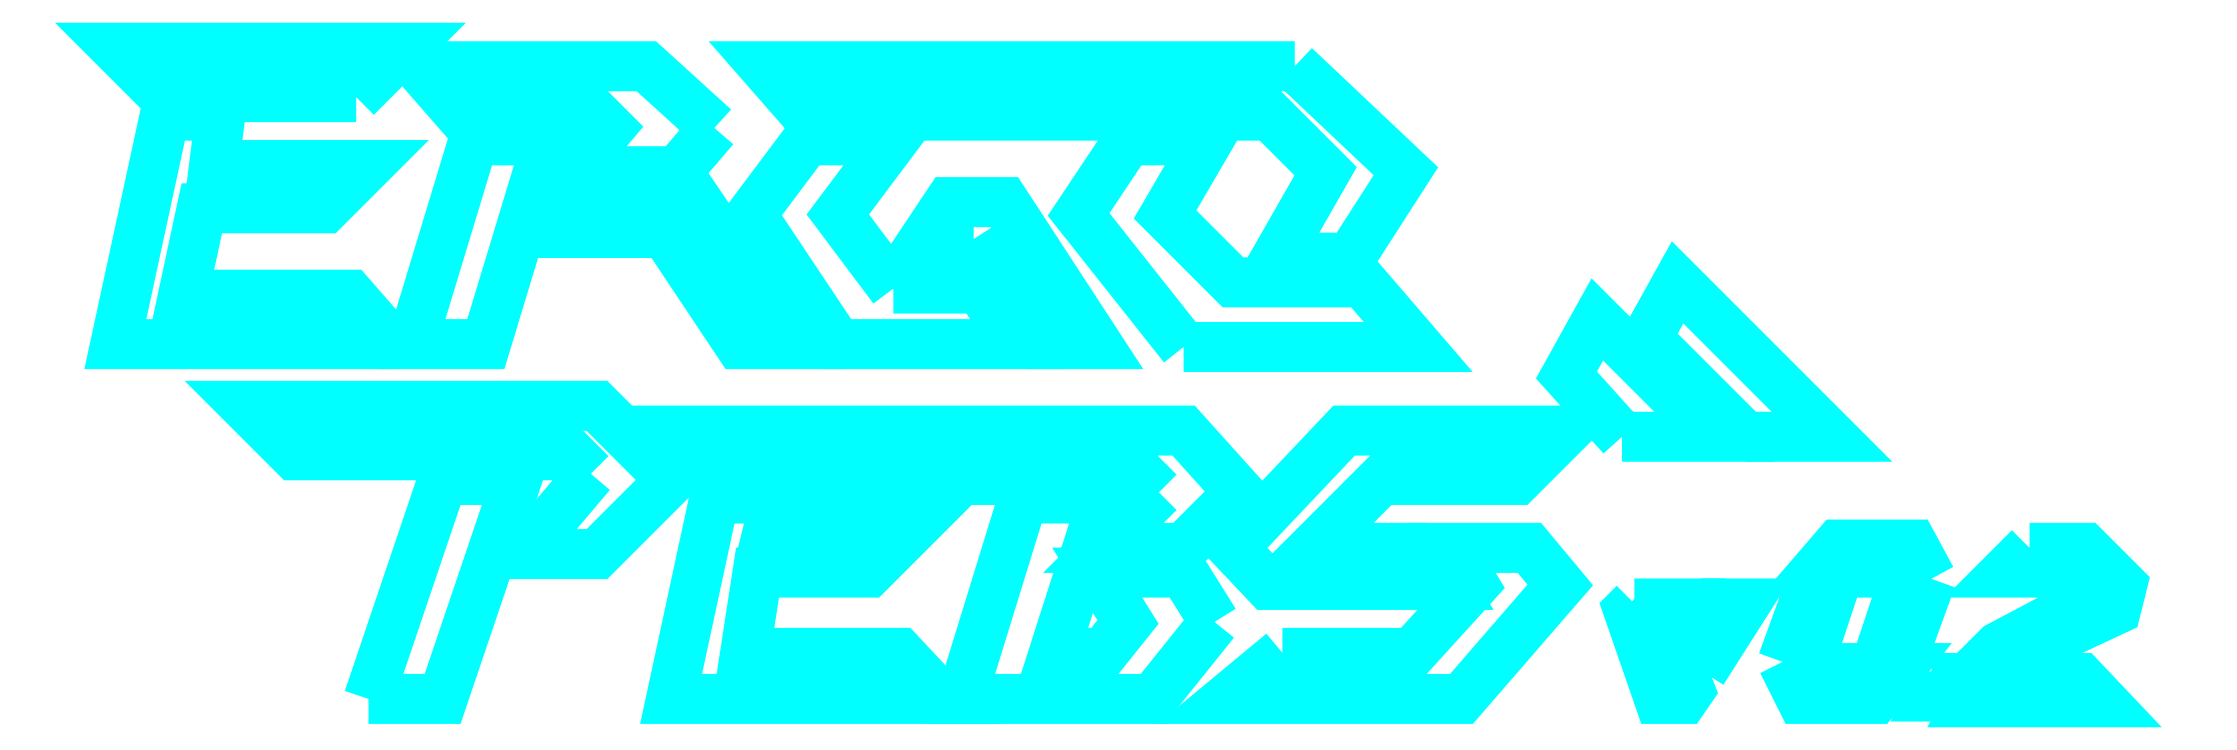
<metadata>
{"format":"dxf","ext":"dxf","renderer":"ezdxf+matplotlib","layout":"modelspace","background":"white","min_lineweight":24,"dpi":150}
</metadata>
<code>
0
SECTION
2
ENTITIES
0
LWPOLYLINE
8
0
90
10
70
1
10
4.55
20
5.85
30
0
10
0.05
20
5.85
30
0
10
0.85
20
9.55
30
0
10
1.75
20
9.55
30
0
10
1.65
20
8.75
30
0
10
4.15
20
8.75
30
0
10
3.45
20
8.05
30
0
10
1.45
20
8.05
30
0
10
1.15
20
6.65
30
0
10
3.85
20
6.65
30
0
0
LWPOLYLINE
8
0
90
8
70
1
10
9.75
20
9.35
30
0
10
9.15
20
8.65
30
0
10
7.45
20
8.65
30
0
10
8.05
20
9.35
30
0
10
7.85
20
9.55
30
0
10
5.65
20
9.55
30
0
10
4.95
20
10.35
30
0
10
8.65
20
10.35
30
0
0
LWPOLYLINE
8
0
90
6
70
1
10
7.35
20
8.35
30
0
10
7.05
20
7.65
30
0
10
8.95
20
7.65
30
0
10
10.15
20
5.85
30
0
10
11.05
20
5.85
30
0
10
9.35
20
8.35
30
0
0
LWPOLYLINE
8
0
90
4
70
1
10
5.85
20
9.15
30
0
10
7.05
20
9.15
30
0
10
6.05
20
5.85
30
0
10
4.85
20
5.85
30
0
0
LWPOLYLINE
8
0
90
8
70
1
10
17.35
20
5.804
30
0
10
15.65
20
7.95
30
0
10
16.45
20
9.15
30
0
10
17.75
20
9.15
30
0
10
17.05
20
7.95
30
0
10
18.15
20
6.85
30
0
10
20.25
20
6.85
30
0
10
21.15
20
5.804
30
0
0
LWPOLYLINE
8
0
90
8
70
1
10
19.15
20
10.35
30
0
10
20.95
20
8.65
30
0
10
20.05
20
7.25
30
0
10
18.85
20
7.25
30
0
10
19.65
20
8.65
30
0
10
18.75
20
9.55
30
0
10
11.25
20
9.55
30
0
10
10.55
20
10.35
30
0
0
LWPOLYLINE
8
0
90
8
70
1
10
12.65
20
6.75
30
0
10
11.75
20
7.95
30
0
10
12.65
20
9.15
30
0
10
11.25
20
9.15
30
0
10
10.35
20
7.95
30
0
10
11.75
20
5.85
30
0
10
14.65
20
5.85
30
0
10
14.05
20
6.75
30
0
0
LWPOLYLINE
8
0
90
6
70
1
10
13.95
20
7.55
30
0
10
15.05
20
5.85
30
0
10
15.95
20
5.85
30
0
10
14.45
20
8.15
30
0
10
13.55
20
8.15
30
0
10
13.15
20
7.55
30
0
0
LWPOLYLINE
8
0
90
8
70
1
10
7.75
20
3.75
30
0
10
7.45
20
4.05
30
0
10
2.95
20
4.05
30
0
10
2.15
20
4.85
30
0
10
7.85
20
4.85
30
0
10
9.05
20
3.65
30
0
10
7.85
20
2.45
30
0
10
6.65
20
2.45
30
0
0
LWPOLYLINE
8
0
90
4
70
1
10
4.15
20
0.1041
30
0
10
5.35
20
3.65
30
0
10
6.55
20
3.65
30
0
10
5.35
20
0.1041
30
0
0
LWPOLYLINE
8
0
90
10
70
1
10
9.75
20
3.35
30
0
10
10.75
20
3.35
30
0
10
10.65
20
2.95
30
0
10
13.05
20
2.95
30
0
10
12.25
20
2.15
30
0
10
10.45
20
2.15
30
0
10
10.25
20
0.85
30
0
10
12.75
20
0.85
30
0
10
13.45
20
0.1041
30
0
10
9.05
20
0.1041
30
0
0
LWPOLYLINE
8
0
90
8
70
1
10
16.95
20
3.45
30
0
10
16.05
20
2.55
30
0
10
17.35
20
2.55
30
0
10
18.25
20
3.45
30
0
10
17.35
20
4.45
30
0
10
9.05
20
4.45
30
0
10
9.75
20
3.65
30
0
10
16.75
20
3.65
30
0
0
LWPOLYLINE
8
0
90
10
70
1
10
17.85
20
1.35
30
0
10
17.35
20
2.15
30
0
10
15.95
20
2.15
30
0
10
16.45
20
1.35
30
0
10
16.05
20
0.85
30
0
10
15.25
20
0.85
30
0
10
16.05
20
3.35
30
0
10
14.75
20
3.35
30
0
10
13.75
20
0.1041
30
0
10
16.85
20
0.1041
30
0
0
LWPOLYLINE
8
0
90
8
70
1
10
18.95
20
0.85
30
0
10
21.05
20
0.85
30
0
10
22.05
20
1.95
30
0
10
21.69
20
2.55
30
0
10
22.95
20
2.55
30
0
10
23.45
20
1.95
30
0
10
21.85
20
0.1041
30
0
10
18.05
20
0.1041
30
0
0
LWPOLYLINE
8
0
90
9
70
1
10
21.28
20
2.55
30
0
10
19.45
20
2.55
30
0
10
20.55
20
3.65
30
0
10
22.75
20
3.65
30
0
10
23.55
20
4.45
30
0
10
19.95
20
4.45
30
0
10
18.15
20
2.55
30
0
10
18.72
20
1.95
30
0
10
21.65
20
1.95
30
0
0
LWPOLYLINE
8
0
90
4
70
1
10
3.95
20
9.85
30
0
10
0.85
20
9.85
30
0
10
0.05
20
10.65
30
0
10
4.75
20
10.65
30
0
0
LWPOLYLINE
8
0
90
7
70
1
10
24.65
20
1.65
30
0
10
24.55
20
1.55
30
0
10
25.05
20
0.1041
30
0
10
25.45
20
0.1041
30
0
10
25.55
20
0.25
30
0
10
25.05
20
1.55
30
0
10
25.15
20
1.65
30
0
0
LWPOLYLINE
8
0
90
4
70
1
10
29.46
20
0.4429
30
0
10
29.36
20
0.1431
30
0
10
29.66
20
0.1431
30
0
10
29.76
20
0.4429
30
0
0
LWPOLYLINE
8
0
90
10
70
1
10
31.05
20
2.55
30
0
10
31.95
20
2.55
30
0
10
32.55
20
1.95
30
0
10
32.45
20
1.55
30
0
10
30.95
20
0.85
30
0
10
30.45
20
0.85
30
0
10
30.55
20
0.95
30
0
10
32.25
20
1.85
30
0
10
31.95
20
2.15
30
0
10
30.65
20
2.15
30
0
0
LWPOLYLINE
8
0
90
4
70
1
10
30.25
20
0.45
30
0
10
31.88
20
0.4428
30
0
10
32.25
20
0.05001
30
0
10
30.05
20
0.04997
30
0
0
LWPOLYLINE
8
0
90
8
70
1
10
27.05
20
0.7041
30
0
10
27.35
20
0.1041
30
0
10
28.55
20
0.1041
30
0
10
28.95
20
0.6041
30
0
10
27.75
20
0.6041
30
0
10
27.55
20
0.9041
30
0
10
27.85
20
1.804
30
0
10
27.45
20
1.804
30
0
0
LWPOLYLINE
8
0
90
8
70
1
10
29.46
20
2.05
30
0
10
29.16
20
2.604
30
0
10
27.95
20
2.604
30
0
10
27.56
20
2.15
30
0
10
28.76
20
2.15
30
0
10
28.96
20
1.85
30
0
10
28.66
20
0.95
30
0
10
29.06
20
0.95
30
0
0
LWPOLYLINE
8
0
90
4
70
1
10
24.45
20
4.35
30
0
10
25.95
20
4.35
30
0
10
24.05
20
6.25
30
0
10
23.55
20
5.35
30
0
0
LWPOLYLINE
8
0
90
4
70
1
10
26.45
20
4.35
30
0
10
27.85
20
4.35
30
0
10
25.35
20
6.85
30
0
10
24.85
20
5.95
30
0
0
LWPOLYLINE
8
0
90
4
70
1
10
25.75
20
0.55
30
0
10
26.45
20
1.65
30
0
10
25.95
20
1.65
30
0
10
25.55
20
1.05
30
0
0
ENDSEC
0
EOF

</code>
